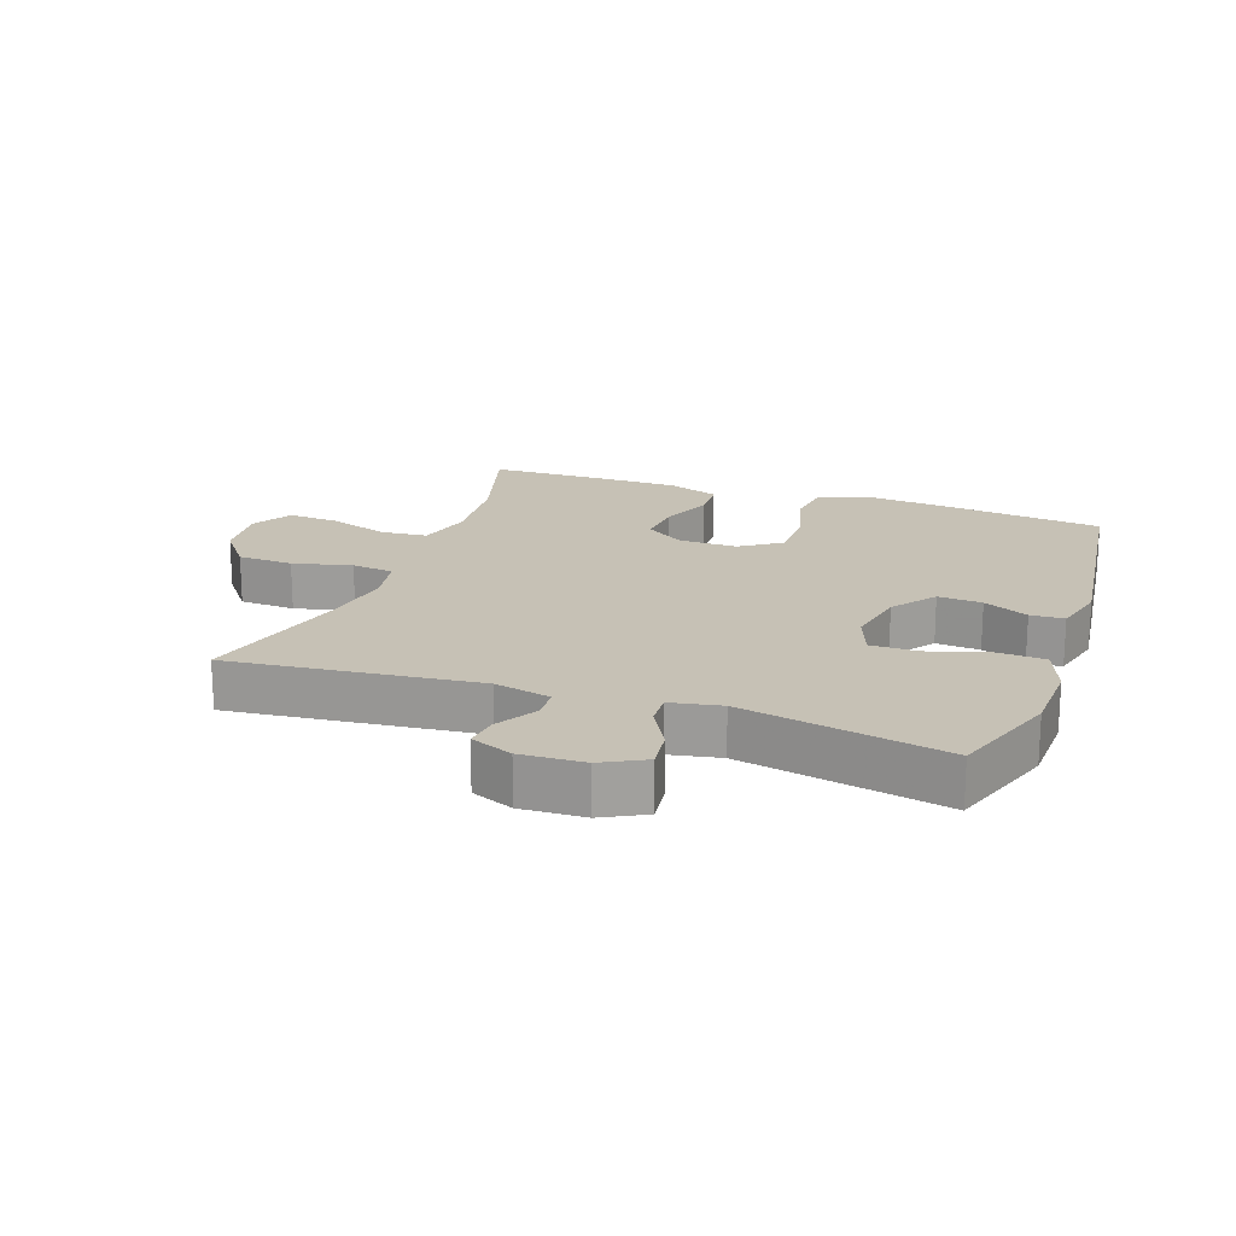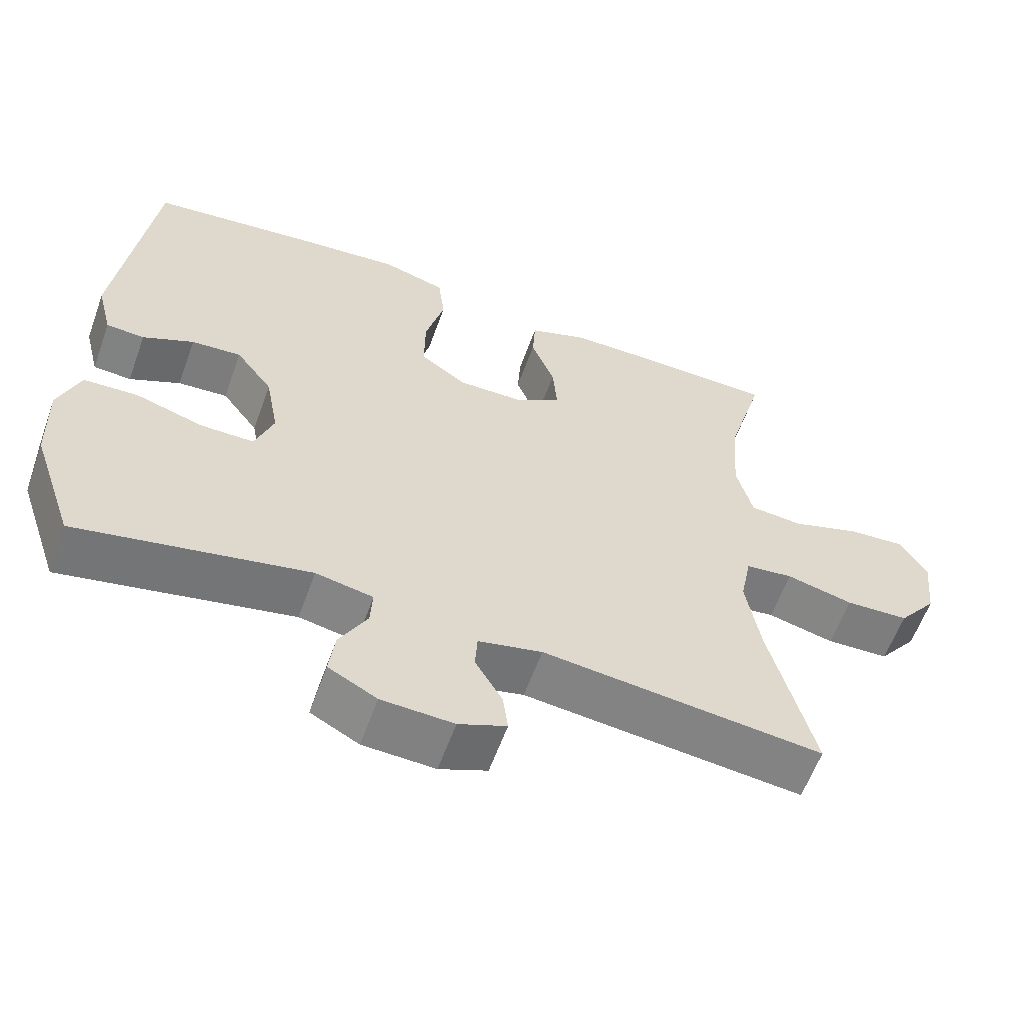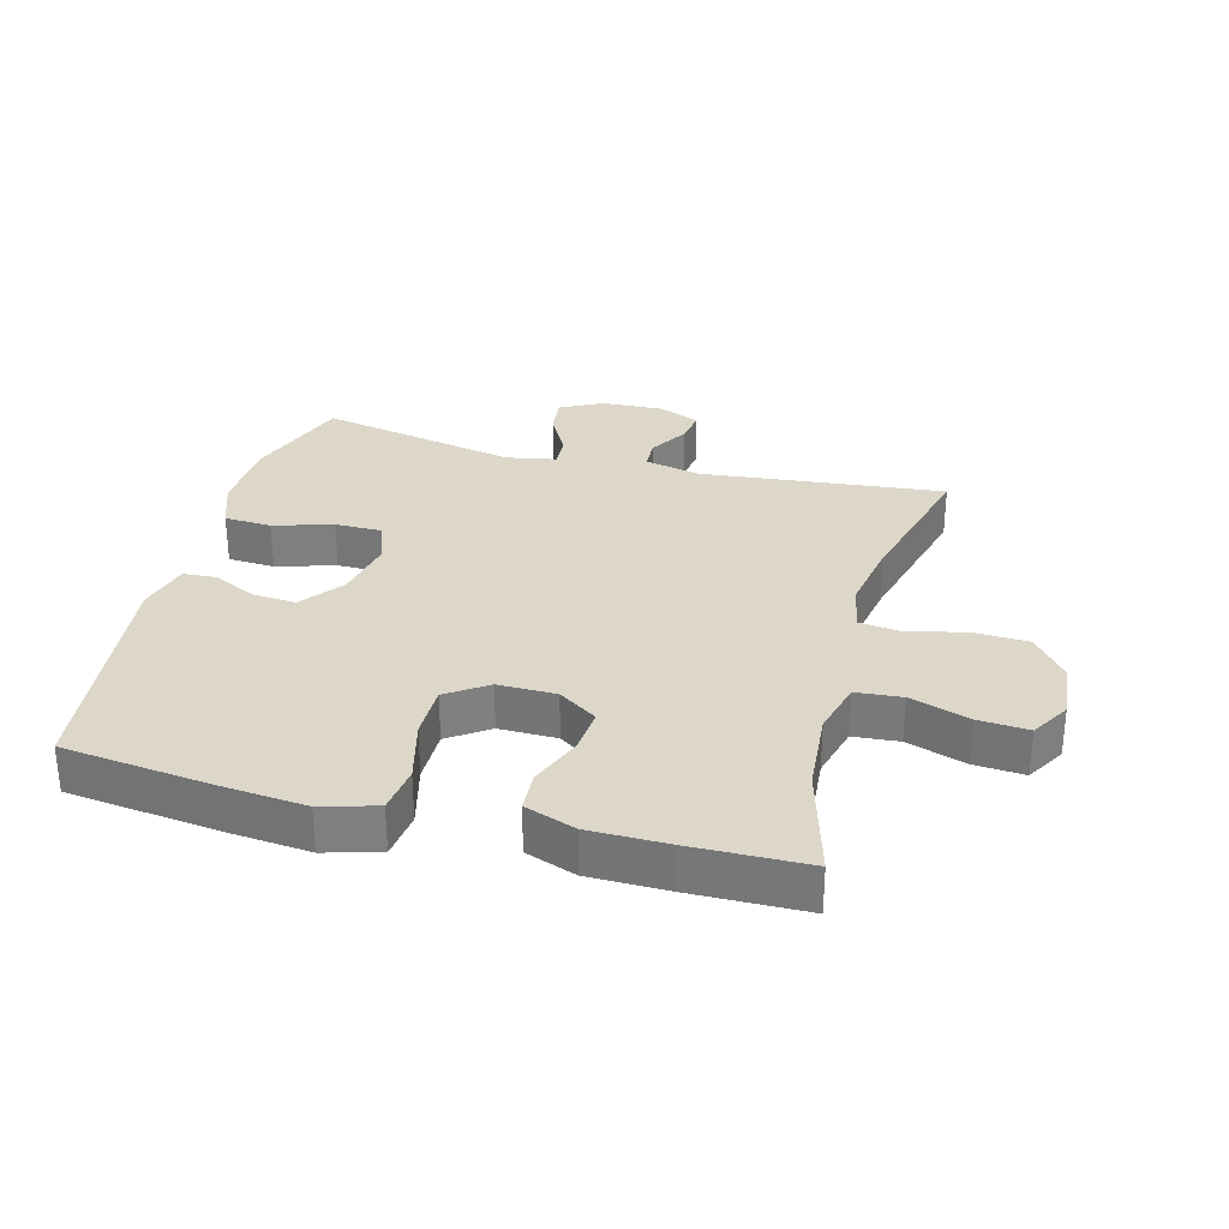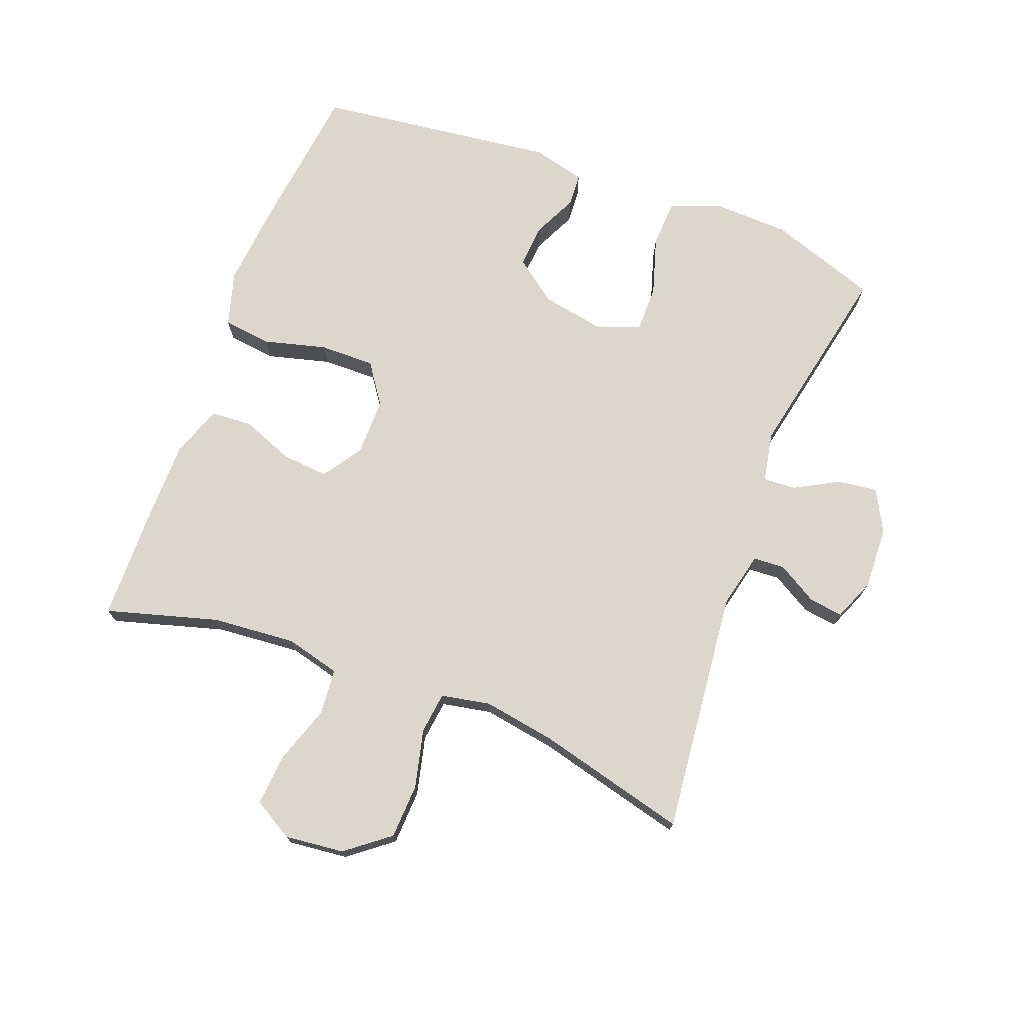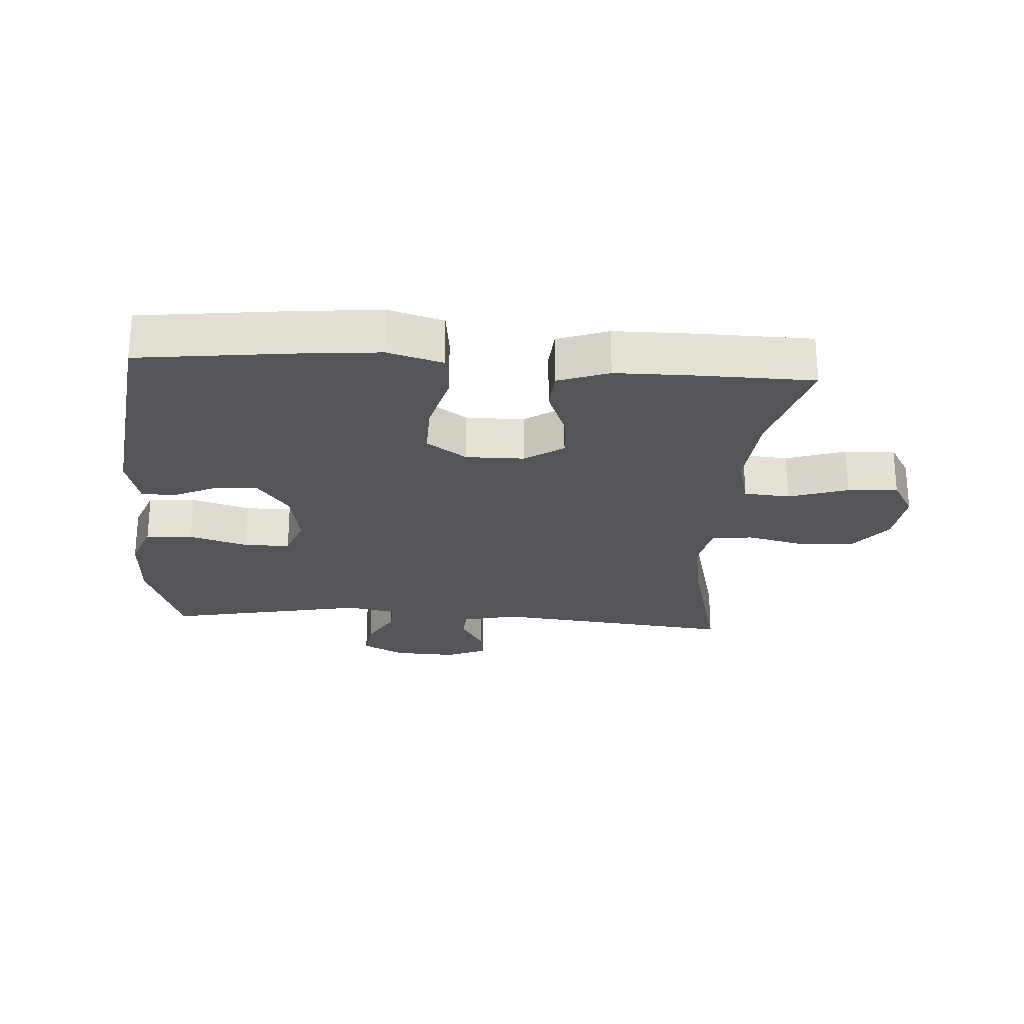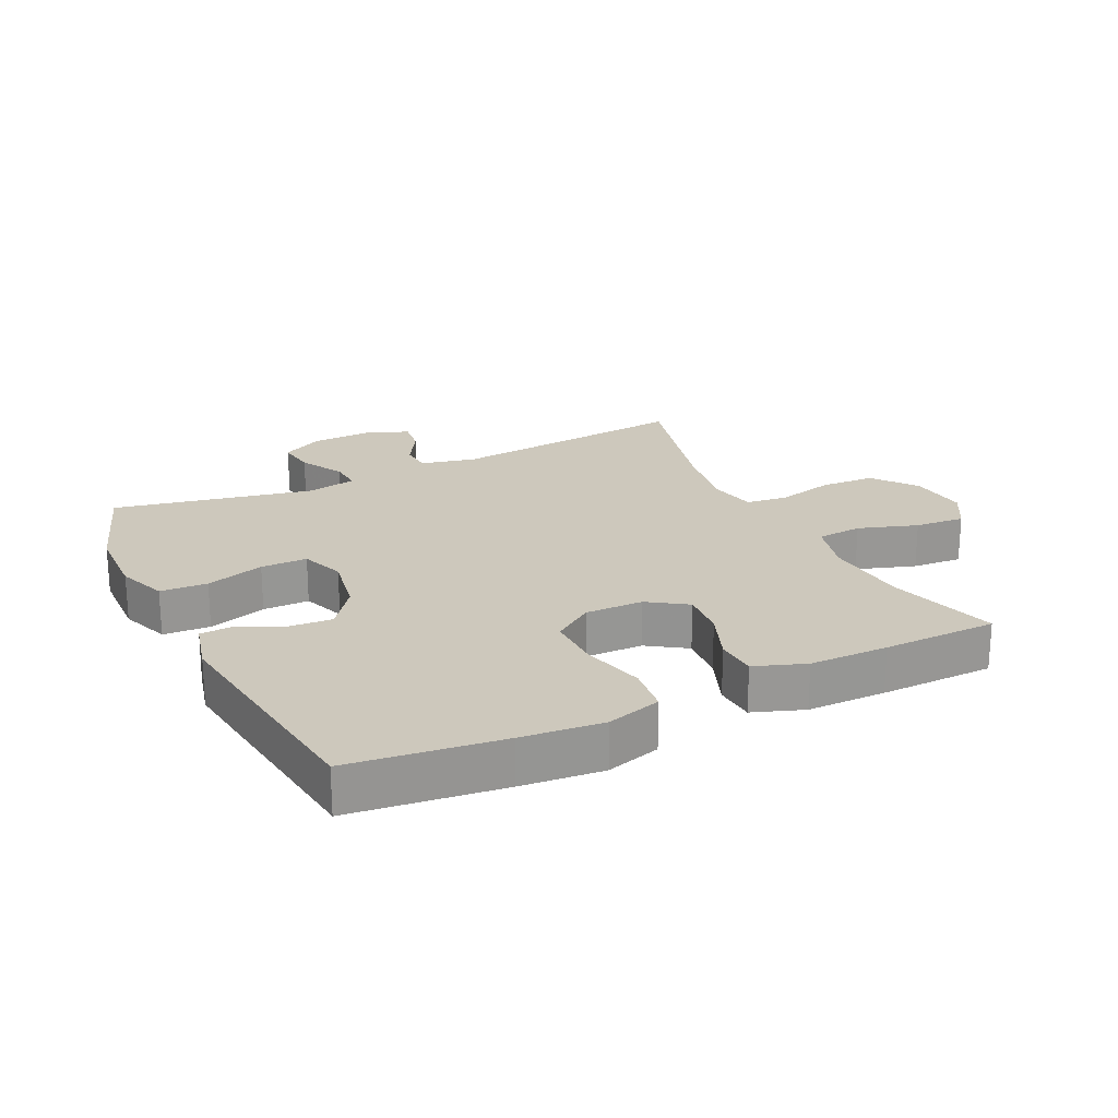
<metadata>
{"format":"obj","ext":"obj","renderer":"f3d","projection":"perspective","resolution":1024,"background":"white","views":[{"elev":18.8,"azim":-160.5,"up":"+Y"},{"elev":-59.9,"azim":-19.8,"up":"+Z"},{"elev":30.3,"azim":15.0,"up":"+Y"},{"elev":73.2,"azim":110.8,"up":"+Y"},{"elev":-24.7,"azim":-3.9,"up":"+Y"},{"elev":22.2,"azim":-25.9,"up":"+Y"}]}
</metadata>
<code>
v -0.5 0.07 0.5
v -0.261 0.07 0.529
v -0.133 0.07 0.541
v -0.047 0.07 0.516
v -0.038 0.07 0.441
v -0.064 0.07 0.342
v -0.065 0.07 0.256
v -0.002 0.07 0.212
v 0.089 0.07 0.213
v 0.15 0.07 0.254
v 0.144 0.07 0.327
v 0.112 0.07 0.409
v 0.116 0.07 0.473
v 0.196 0.07 0.502
v 0.32 0.07 0.503
v 0.5 0.07 0.5
v 0.45 0.07 0.325
v 0.439 0.07 0.194
v 0.461 0.07 0.108
v 0.533 0.07 0.102
v 0.626 0.07 0.133
v 0.705 0.07 0.139
v 0.741 0.07 0.077
v 0.731 0.07 -0.016
v 0.678 0.07 -0.084
v 0.592 0.07 -0.088
v 0.501 0.07 -0.066
v 0.436 0.07 -0.074
v 0.421 0.07 -0.151
v 0.44 0.07 -0.265
v 0.5 0.07 -0.5
v 0.118 0.07 -0.46
v 0.031 0.07 -0.48
v 0.028 0.07 -0.529
v 0.065 0.07 -0.592
v 0.072 0.07 -0.645
v 0.007 0.07 -0.672
v -0.091 0.07 -0.668
v -0.157 0.07 -0.633
v -0.149 0.07 -0.571
v -0.111 0.07 -0.502
v -0.108 0.07 -0.451
v -0.186 0.07 -0.436
v -0.5 0.07 -0.5
v -0.558 0.07 -0.331
v -0.562 0.07 -0.211
v -0.533 0.07 -0.133
v -0.459 0.07 -0.129
v -0.367 0.07 -0.157
v -0.294 0.07 -0.157
v -0.269 0.07 -0.088
v -0.287 0.07 0.009
v -0.337 0.07 0.076
v -0.405 0.07 0.071
v -0.474 0.07 0.038
v -0.526 0.07 0.041
v -0.547 0.07 0.124
v -0.5 0 0.5
v -0.261 0 0.529
v -0.133 0 0.541
v -0.047 0 0.516
v -0.038 0 0.441
v -0.064 0 0.342
v -0.065 0 0.256
v -0.002 0 0.212
v 0.089 0 0.213
v 0.15 0 0.254
v 0.144 0 0.327
v 0.112 0 0.409
v 0.116 0 0.473
v 0.196 0 0.502
v 0.32 0 0.503
v 0.5 0 0.5
v 0.45 0 0.325
v 0.439 0 0.194
v 0.461 0 0.108
v 0.533 0 0.102
v 0.626 0 0.133
v 0.705 0 0.139
v 0.741 0 0.077
v 0.731 0 -0.016
v 0.678 0 -0.084
v 0.592 0 -0.088
v 0.501 0 -0.066
v 0.436 0 -0.074
v 0.421 0 -0.151
v 0.44 0 -0.265
v 0.5 0 -0.5
v 0.118 0 -0.46
v 0.031 0 -0.48
v 0.028 0 -0.529
v 0.065 0 -0.592
v 0.072 0 -0.645
v 0.007 0 -0.672
v -0.091 0 -0.668
v -0.157 0 -0.633
v -0.149 0 -0.571
v -0.111 0 -0.502
v -0.108 0 -0.451
v -0.186 0 -0.436
v -0.5 0 -0.5
v -0.558 0 -0.331
v -0.562 0 -0.211
v -0.533 0 -0.133
v -0.459 0 -0.129
v -0.367 0 -0.157
v -0.294 0 -0.157
v -0.269 0 -0.088
v -0.287 0 0.009
v -0.337 0 0.076
v -0.405 0 0.071
v -0.474 0 0.038
v -0.526 0 0.041
v -0.547 0 0.124
f 4 5 6
f 3 4 6
f 2 3 6
f 1 2 6
f 57 1 6
f 56 57 6
f 55 56 6
f 54 55 6
f 53 54 6 7
f 52 53 7 8
f 51 52 8 9
f 50 51 9 10
f 47 48 49
f 46 47 49
f 45 46 49
f 44 45 49
f 43 44 49
f 42 43 49 50
f 39 40 41
f 38 39 41
f 37 38 41
f 36 37 41
f 35 36 41
f 34 35 41
f 33 34 41 42
f 42 50 10
f 33 42 10
f 32 33 10
f 25 26 27
f 24 25 27
f 23 24 27
f 22 23 27
f 21 22 27
f 20 21 27
f 19 20 27 28
f 18 19 28 29
f 15 16 17
f 14 15 17
f 13 14 17
f 12 13 17
f 11 12 17
f 10 11 17 18
f 30 31 32 10
f 10 18 29
f 10 29 30
f 63 62 61
f 63 61 60
f 63 60 59
f 63 59 58
f 63 58 114
f 63 114 113
f 63 113 112
f 63 112 111
f 64 63 111 110
f 65 64 110 109
f 66 65 109 108
f 67 66 108 107
f 106 105 104
f 106 104 103
f 106 103 102
f 106 102 101
f 106 101 100
f 107 106 100 99
f 98 97 96
f 98 96 95
f 98 95 94
f 98 94 93
f 98 93 92
f 98 92 91
f 99 98 91 90
f 67 107 99
f 67 99 90
f 67 90 89
f 84 83 82
f 84 82 81
f 84 81 80
f 84 80 79
f 84 79 78
f 84 78 77
f 85 84 77 76
f 86 85 76 75
f 74 73 72
f 74 72 71
f 74 71 70
f 74 70 69
f 74 69 68
f 75 74 68 67
f 67 89 88 87
f 86 75 67
f 87 86 67
f 1 58 59 2
f 2 59 60 3
f 3 60 61 4
f 4 61 62 5
f 5 62 63 6
f 6 63 64 7
f 7 64 65 8
f 8 65 66 9
f 9 66 67 10
f 10 67 68 11
f 11 68 69 12
f 12 69 70 13
f 13 70 71 14
f 14 71 72 15
f 15 72 73 16
f 16 73 74 17
f 17 74 75 18
f 18 75 76 19
f 19 76 77 20
f 20 77 78 21
f 21 78 79 22
f 22 79 80 23
f 23 80 81 24
f 24 81 82 25
f 25 82 83 26
f 26 83 84 27
f 27 84 85 28
f 28 85 86 29
f 29 86 87 30
f 30 87 88 31
f 31 88 89 32
f 32 89 90 33
f 33 90 91 34
f 34 91 92 35
f 35 92 93 36
f 36 93 94 37
f 37 94 95 38
f 38 95 96 39
f 39 96 97 40
f 40 97 98 41
f 41 98 99 42
f 42 99 100 43
f 43 100 101 44
f 44 101 102 45
f 45 102 103 46
f 46 103 104 47
f 47 104 105 48
f 48 105 106 49
f 49 106 107 50
f 50 107 108 51
f 51 108 109 52
f 52 109 110 53
f 53 110 111 54
f 54 111 112 55
f 55 112 113 56
f 56 113 114 57
f 57 114 58 1

</code>
